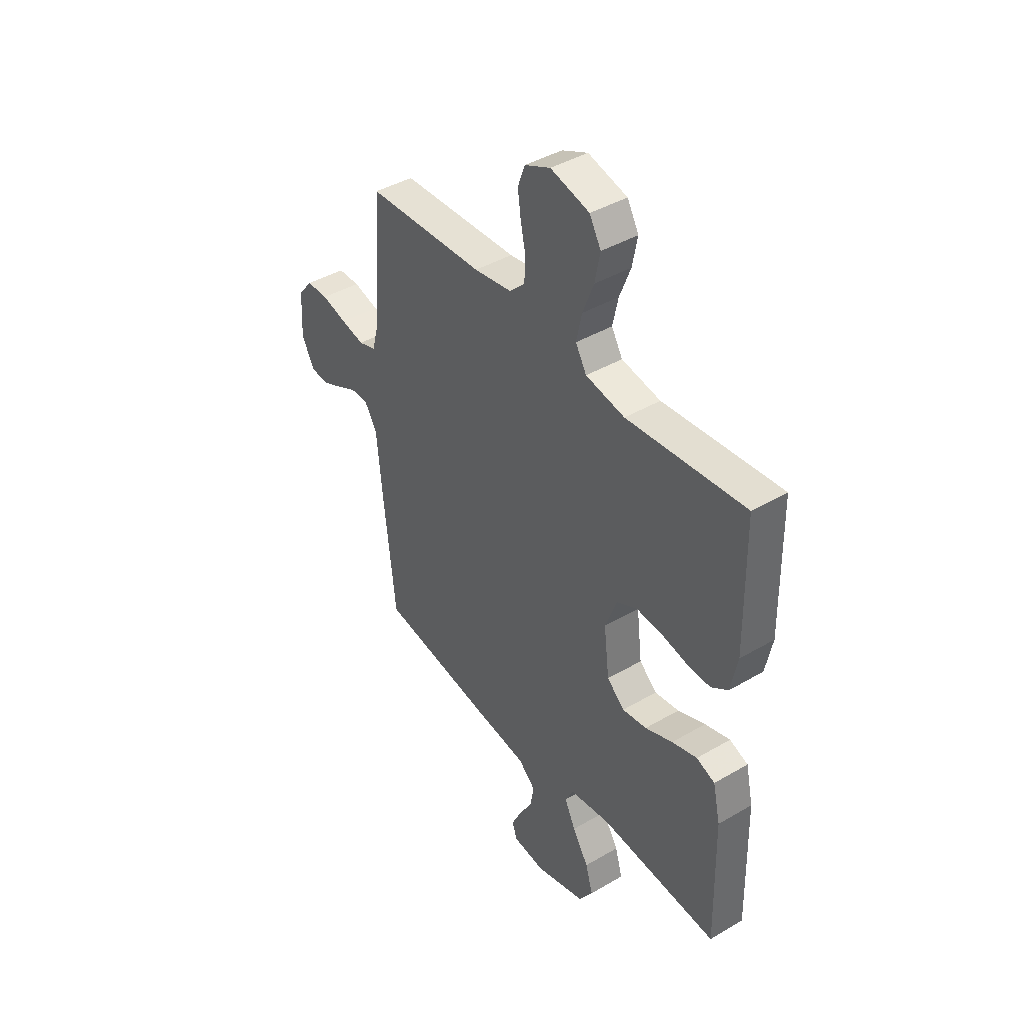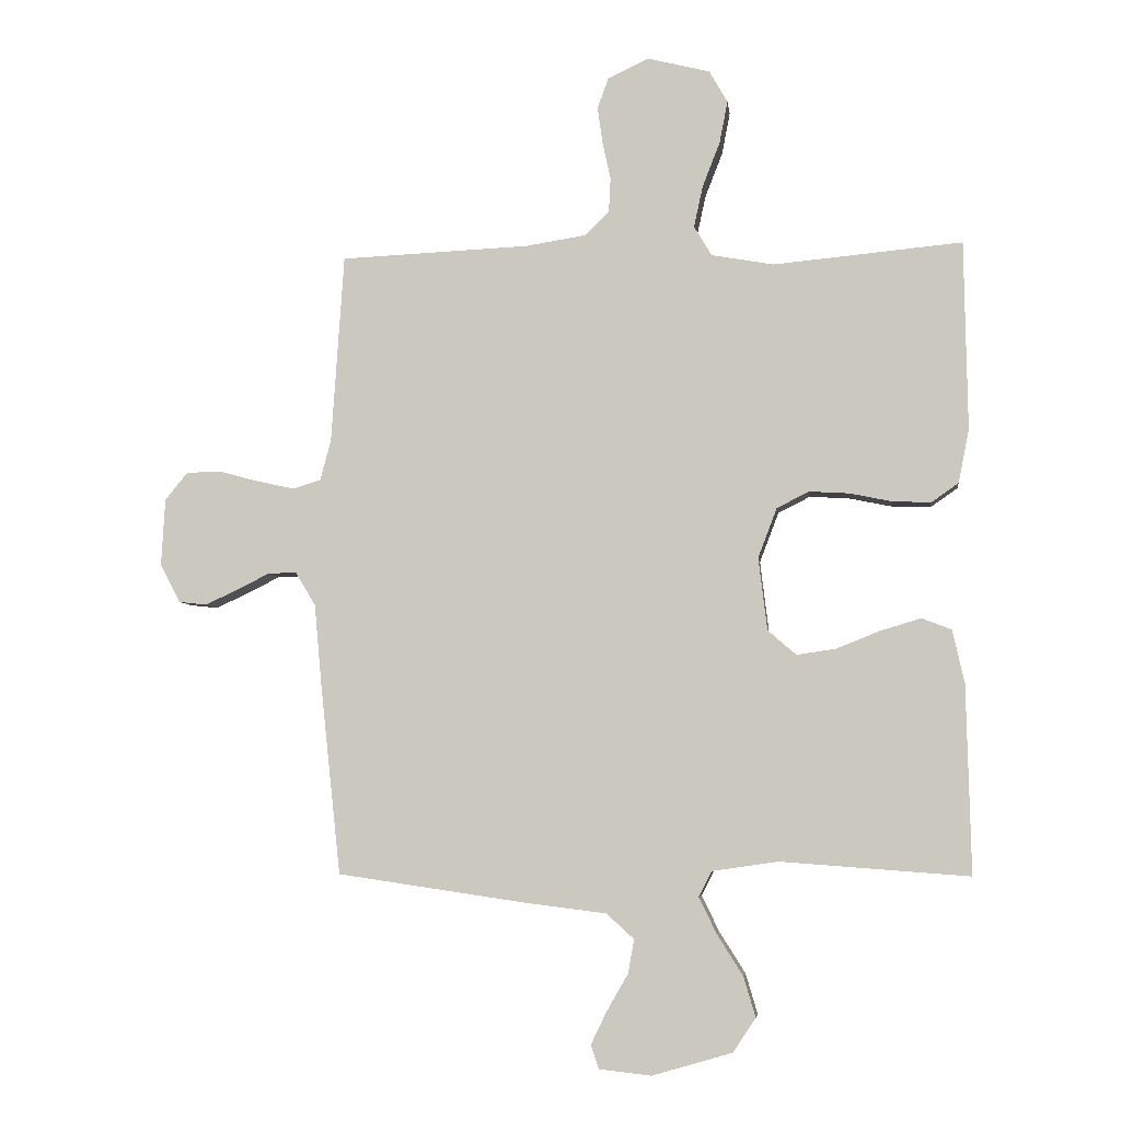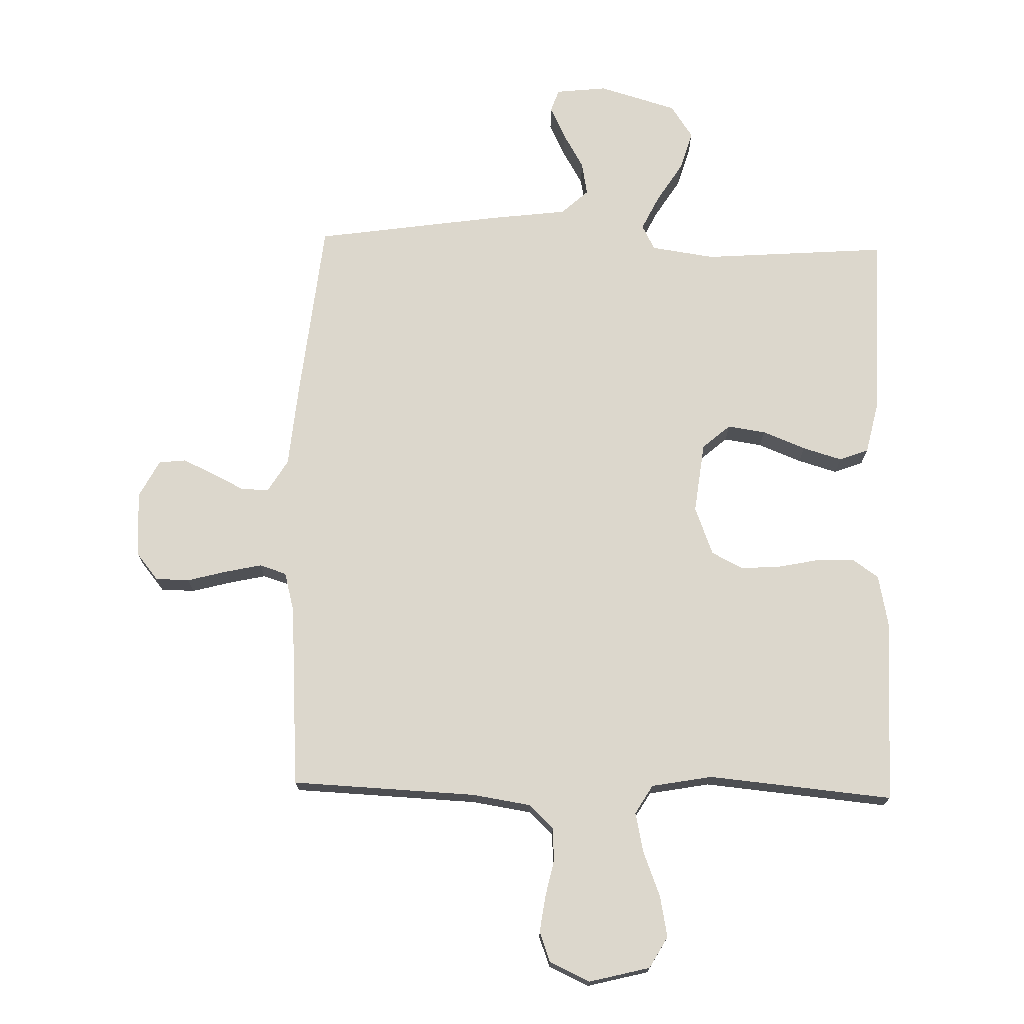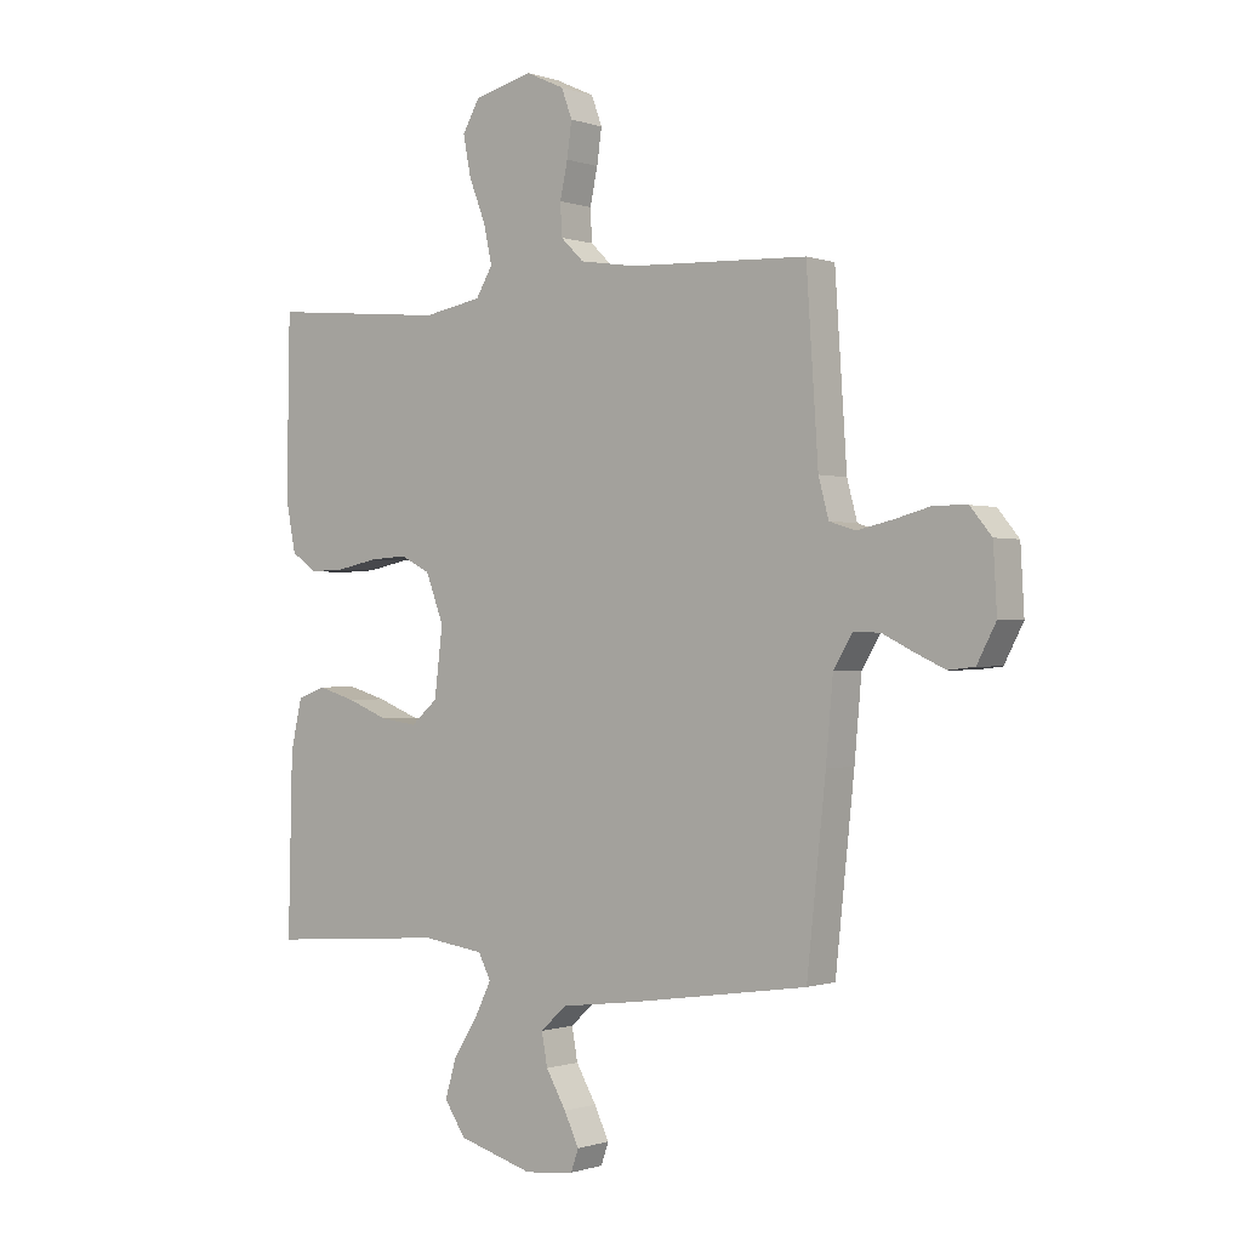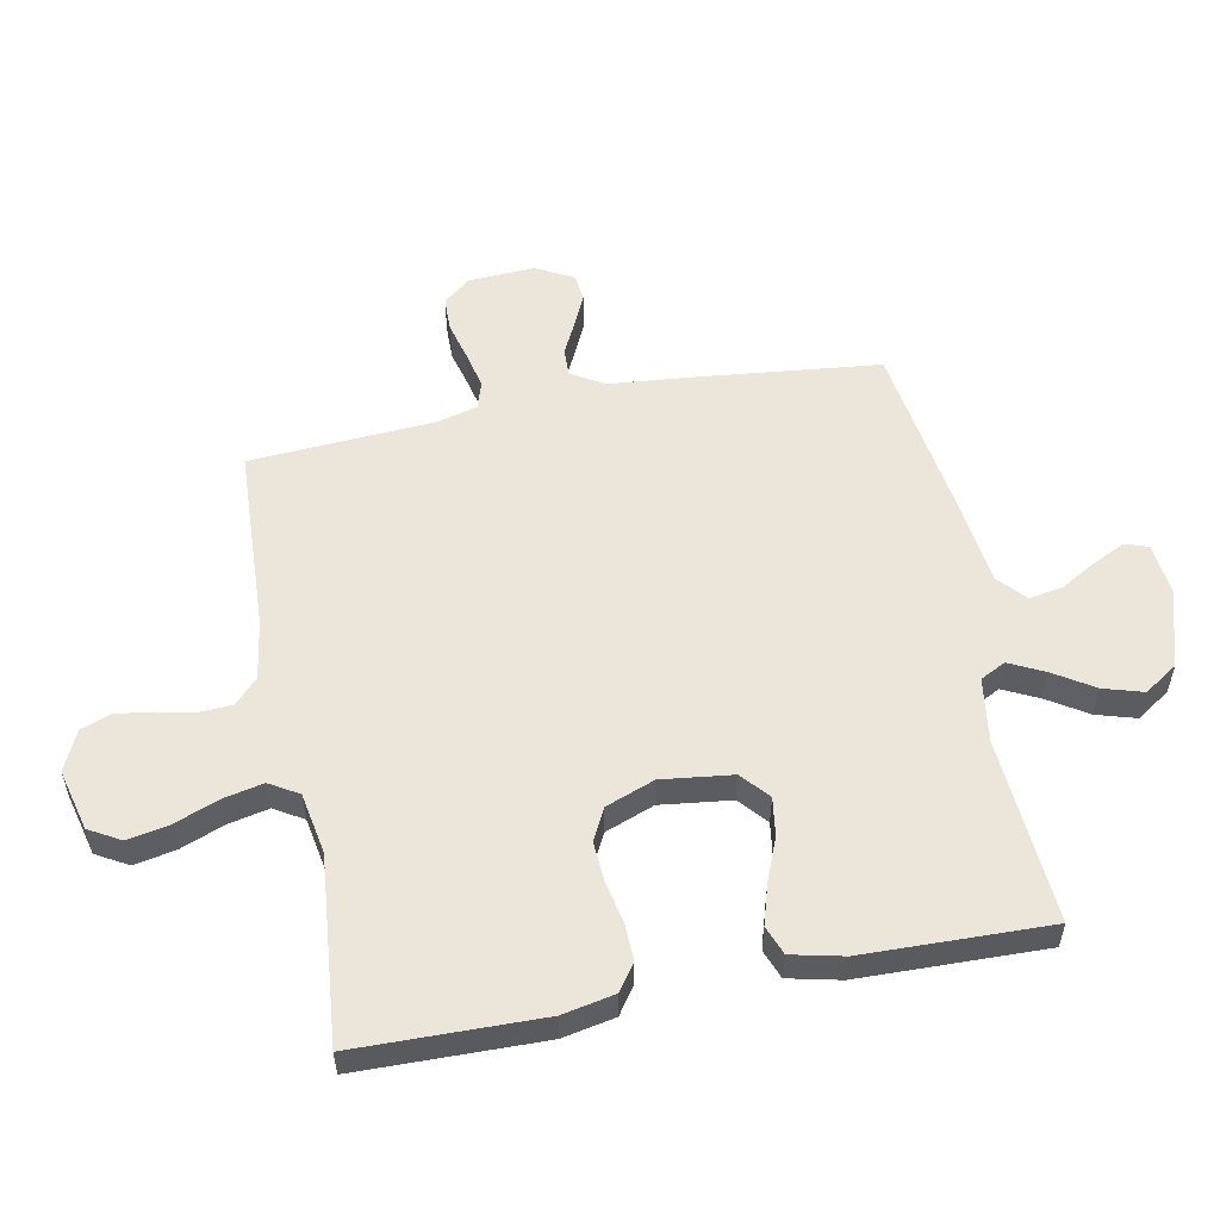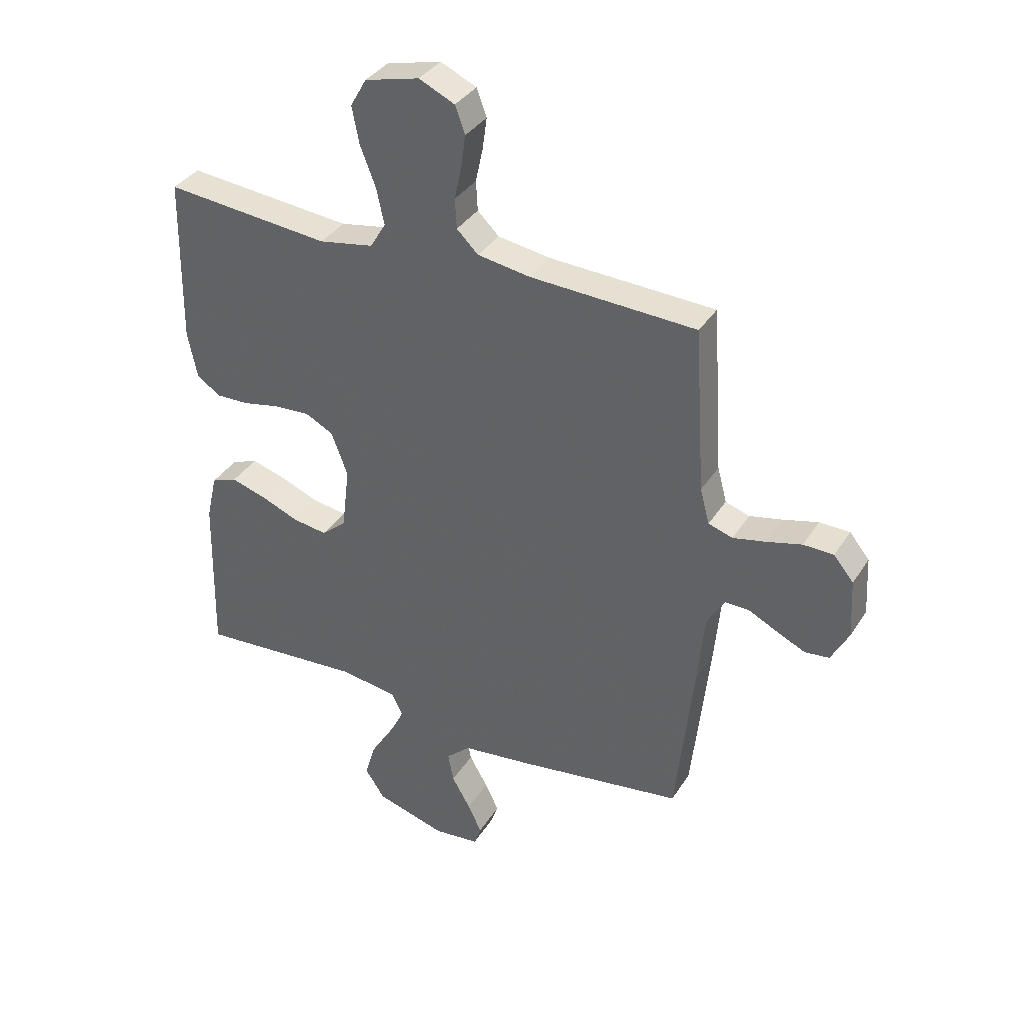
<metadata>
{"format":"obj","ext":"obj","renderer":"f3d","projection":"perspective","resolution":1024,"background":"white","views":[{"elev":42.0,"azim":54.8,"up":"+Z"},{"elev":-5.4,"azim":7.0,"up":"+Z"},{"elev":72.8,"azim":1.5,"up":"+Y"},{"elev":-0.6,"azim":-141.5,"up":"+Z"},{"elev":55.3,"azim":79.0,"up":"+Y"},{"elev":36.0,"azim":-151.6,"up":"+Z"}]}
</metadata>
<code>
v 0.5 0.07 0.5
v 0.505 0.07 0.2
v 0.488 0.07 0.115
v 0.445 0.07 0.085
v 0.385 0.07 0.087
v 0.317 0.07 0.101
v 0.253 0.07 0.105
v 0.202 0.07 0.079
v 0.172 0.07 0
v 0.186 0.07 -0.115
v 0.231 0.07 -0.154
v 0.293 0.07 -0.145
v 0.363 0.07 -0.117
v 0.427 0.07 -0.098
v 0.474 0.07 -0.116
v 0.493 0.07 -0.2
v 0.5 0.07 -0.5
v 0.2 0.07 -0.478
v 0.096 0.07 -0.493
v 0.075 0.07 -0.534
v 0.103 0.07 -0.591
v 0.144 0.07 -0.656
v 0.163 0.07 -0.72
v 0.127 0.07 -0.774
v 0 0.07 -0.811
v -0.083 0.07 -0.802
v -0.096 0.07 -0.765
v -0.071 0.07 -0.713
v -0.037 0.07 -0.654
v -0.027 0.07 -0.6
v -0.071 0.07 -0.56
v -0.2 0.07 -0.544
v -0.5 0.07 -0.5
v -0.532 0.07 -0.2
v -0.544 0.07 -0.068
v -0.576 0.07 -0.015
v -0.621 0.07 -0.016
v -0.673 0.07 -0.042
v -0.725 0.07 -0.066
v -0.769 0.07 -0.061
v -0.801 0.07 0
v -0.795 0.07 0.107
v -0.759 0.07 0.151
v -0.704 0.07 0.152
v -0.64 0.07 0.135
v -0.581 0.07 0.122
v -0.537 0.07 0.136
v -0.52 0.07 0.2
v -0.5 0.07 0.5
v -0.2 0.07 0.513
v -0.104 0.07 0.528
v -0.065 0.07 0.566
v -0.062 0.07 0.62
v -0.075 0.07 0.68
v -0.083 0.07 0.738
v -0.065 0.07 0.787
v 0 0.07 0.817
v 0.099 0.07 0.792
v 0.128 0.07 0.741
v 0.115 0.07 0.674
v 0.087 0.07 0.602
v 0.073 0.07 0.537
v 0.101 0.07 0.49
v 0.2 0.07 0.472
v 0.5 0 0.5
v 0.505 0 0.2
v 0.488 0 0.115
v 0.445 0 0.085
v 0.385 0 0.087
v 0.317 0 0.101
v 0.253 0 0.105
v 0.202 0 0.079
v 0.172 0 0
v 0.186 0 -0.115
v 0.231 0 -0.154
v 0.293 0 -0.145
v 0.363 0 -0.117
v 0.427 0 -0.098
v 0.474 0 -0.116
v 0.493 0 -0.2
v 0.5 0 -0.5
v 0.2 0 -0.478
v 0.096 0 -0.493
v 0.075 0 -0.534
v 0.103 0 -0.591
v 0.144 0 -0.656
v 0.163 0 -0.72
v 0.127 0 -0.774
v 0 0 -0.811
v -0.083 0 -0.802
v -0.096 0 -0.765
v -0.071 0 -0.713
v -0.037 0 -0.654
v -0.027 0 -0.6
v -0.071 0 -0.56
v -0.2 0 -0.544
v -0.5 0 -0.5
v -0.532 0 -0.2
v -0.544 0 -0.068
v -0.576 0 -0.015
v -0.621 0 -0.016
v -0.673 0 -0.042
v -0.725 0 -0.066
v -0.769 0 -0.061
v -0.801 0 0
v -0.795 0 0.107
v -0.759 0 0.151
v -0.704 0 0.152
v -0.64 0 0.135
v -0.581 0 0.122
v -0.537 0 0.136
v -0.52 0 0.2
v -0.5 0 0.5
v -0.2 0 0.513
v -0.104 0 0.528
v -0.065 0 0.566
v -0.062 0 0.62
v -0.075 0 0.68
v -0.083 0 0.738
v -0.065 0 0.787
v 0 0 0.817
v 0.099 0 0.792
v 0.128 0 0.741
v 0.115 0 0.674
v 0.087 0 0.602
v 0.073 0 0.537
v 0.101 0 0.49
v 0.2 0 0.472
f 58 59 60 61
f 58 61 62
f 57 58 62
f 56 57 62
f 53 54 55 56
f 53 56 62
f 52 53 62 63
f 48 49 50
f 47 48 50 51
f 42 43 44 45
f 42 45 46
f 41 42 46
f 40 41 46 47
f 37 38 39 40
f 32 33 34 35
f 31 32 35 36
f 30 31 36
f 26 27 28 29
f 24 25 26 29
f 24 29 30
f 21 22 23 24
f 20 21 24 30
f 19 20 30 36
f 15 16 17 18
f 12 13 14 15
f 12 15 18 19
f 3 4 5 6
f 3 6 7
f 64 1 2 3
f 63 64 3 7
f 51 52 63 7
f 37 40 47
f 36 37 47 51
f 11 12 19
f 10 11 19 36
f 9 10 36 51
f 51 7 8
f 8 9 51
f 125 124 123 122
f 126 125 122
f 126 122 121
f 126 121 120
f 120 119 118 117
f 126 120 117
f 127 126 117 116
f 114 113 112
f 115 114 112 111
f 109 108 107 106
f 110 109 106
f 110 106 105
f 111 110 105 104
f 104 103 102 101
f 99 98 97 96
f 100 99 96 95
f 100 95 94
f 93 92 91 90
f 93 90 89 88
f 94 93 88
f 88 87 86 85
f 94 88 85 84
f 100 94 84 83
f 82 81 80 79
f 79 78 77 76
f 83 82 79 76
f 70 69 68 67
f 71 70 67
f 67 66 65 128
f 71 67 128 127
f 71 127 116 115
f 111 104 101
f 115 111 101 100
f 83 76 75
f 100 83 75 74
f 115 100 74 73
f 72 71 115
f 115 73 72
f 1 65 66 2
f 2 66 67 3
f 3 67 68 4
f 4 68 69 5
f 5 69 70 6
f 6 70 71 7
f 7 71 72 8
f 8 72 73 9
f 9 73 74 10
f 10 74 75 11
f 11 75 76 12
f 12 76 77 13
f 13 77 78 14
f 14 78 79 15
f 15 79 80 16
f 16 80 81 17
f 17 81 82 18
f 18 82 83 19
f 19 83 84 20
f 20 84 85 21
f 21 85 86 22
f 22 86 87 23
f 23 87 88 24
f 24 88 89 25
f 25 89 90 26
f 26 90 91 27
f 27 91 92 28
f 28 92 93 29
f 29 93 94 30
f 30 94 95 31
f 31 95 96 32
f 32 96 97 33
f 33 97 98 34
f 34 98 99 35
f 35 99 100 36
f 36 100 101 37
f 37 101 102 38
f 38 102 103 39
f 39 103 104 40
f 40 104 105 41
f 41 105 106 42
f 42 106 107 43
f 43 107 108 44
f 44 108 109 45
f 45 109 110 46
f 46 110 111 47
f 47 111 112 48
f 48 112 113 49
f 49 113 114 50
f 50 114 115 51
f 51 115 116 52
f 52 116 117 53
f 53 117 118 54
f 54 118 119 55
f 55 119 120 56
f 56 120 121 57
f 57 121 122 58
f 58 122 123 59
f 59 123 124 60
f 60 124 125 61
f 61 125 126 62
f 62 126 127 63
f 63 127 128 64
f 64 128 65 1

</code>
